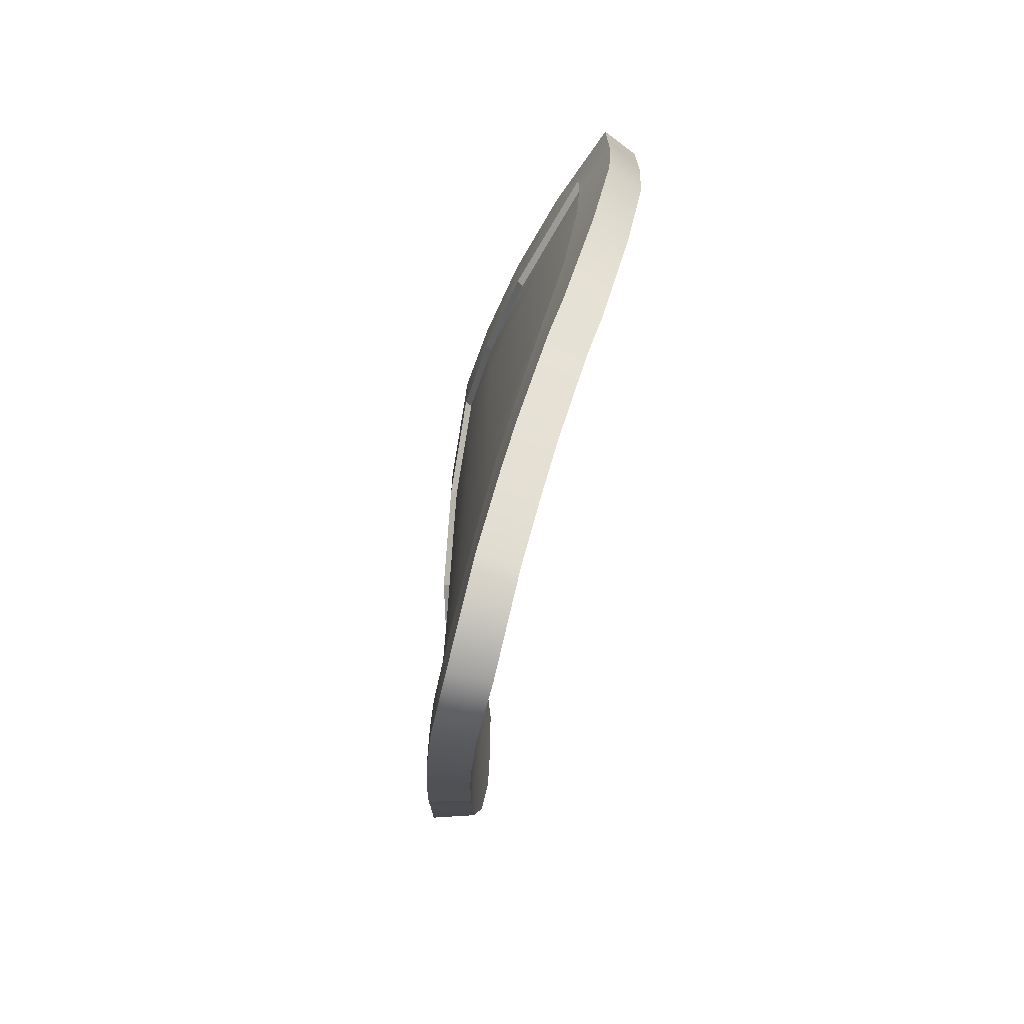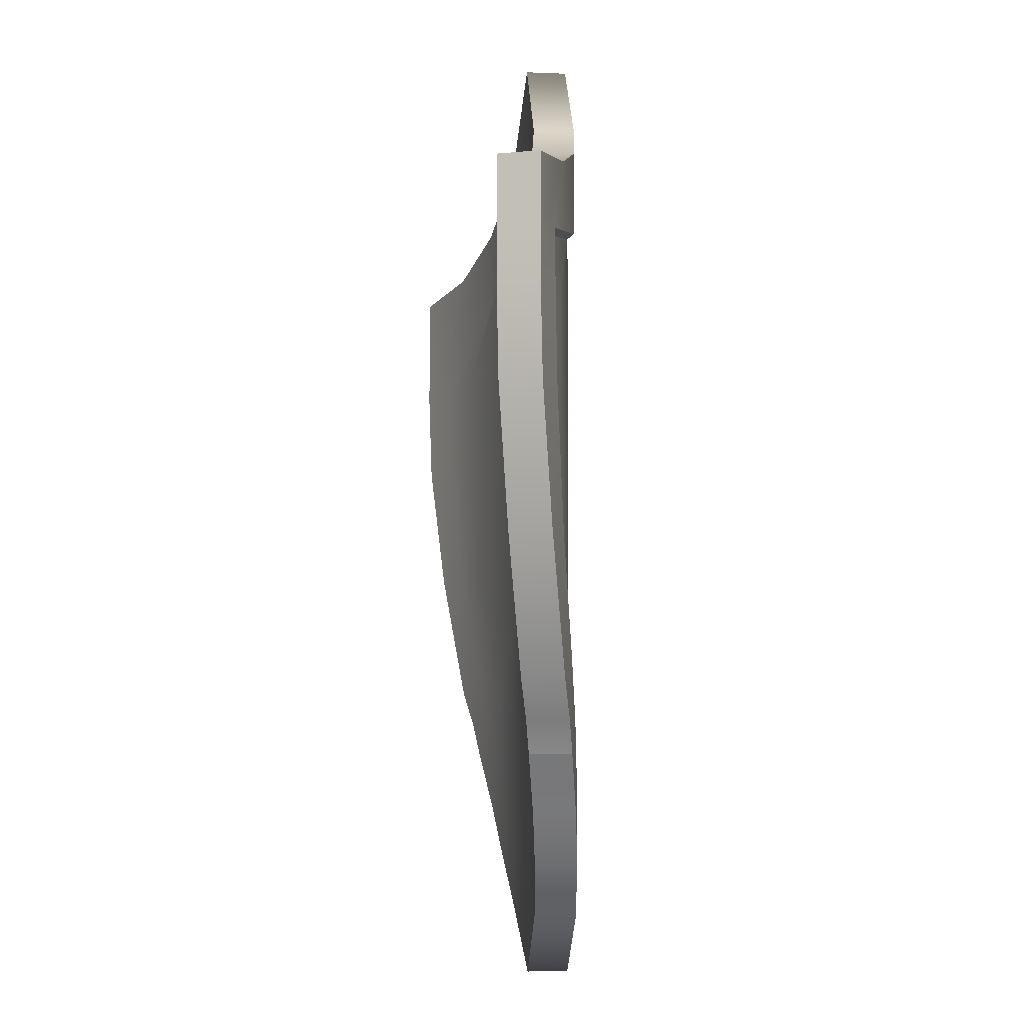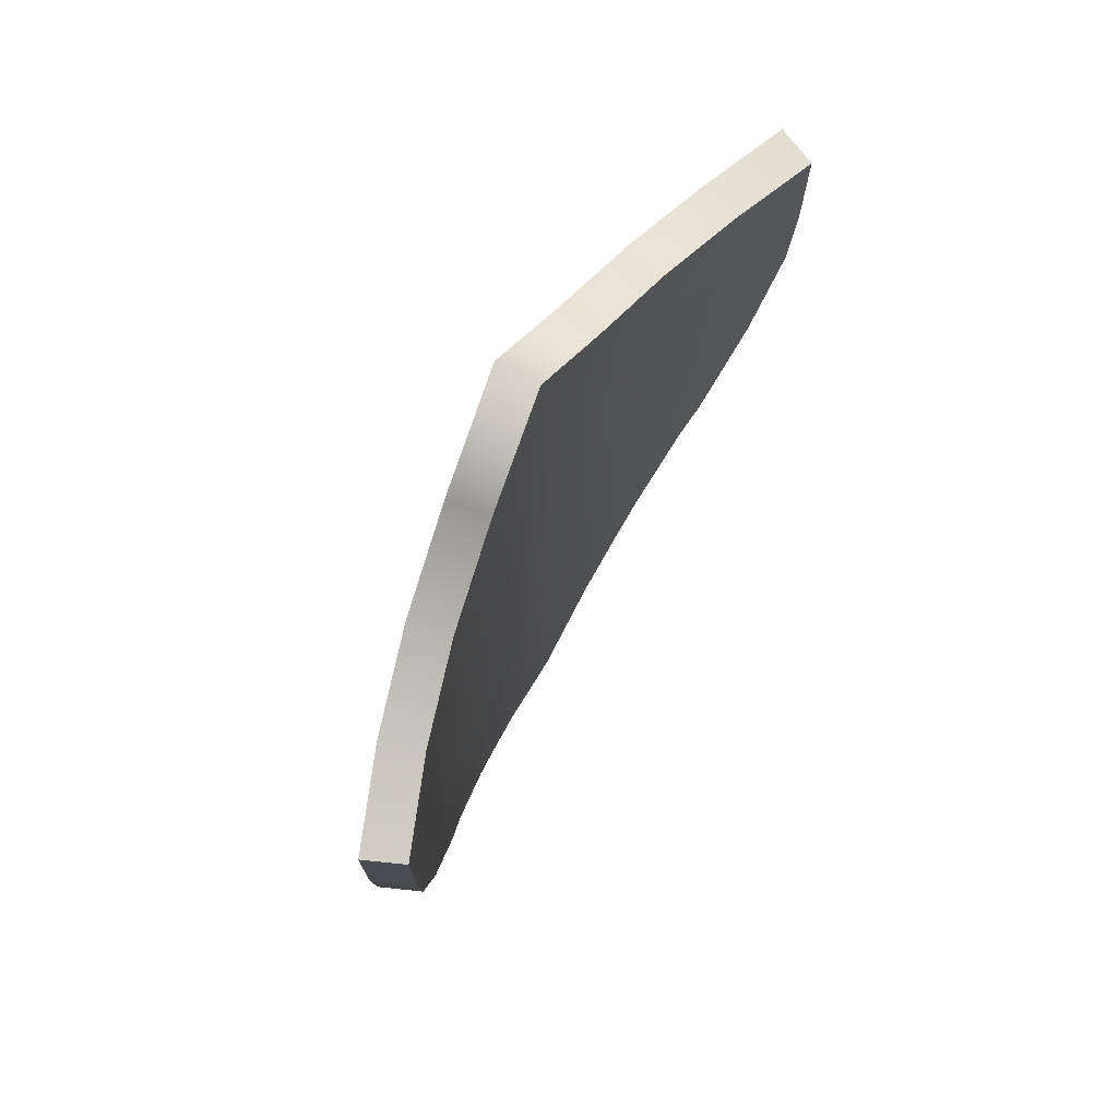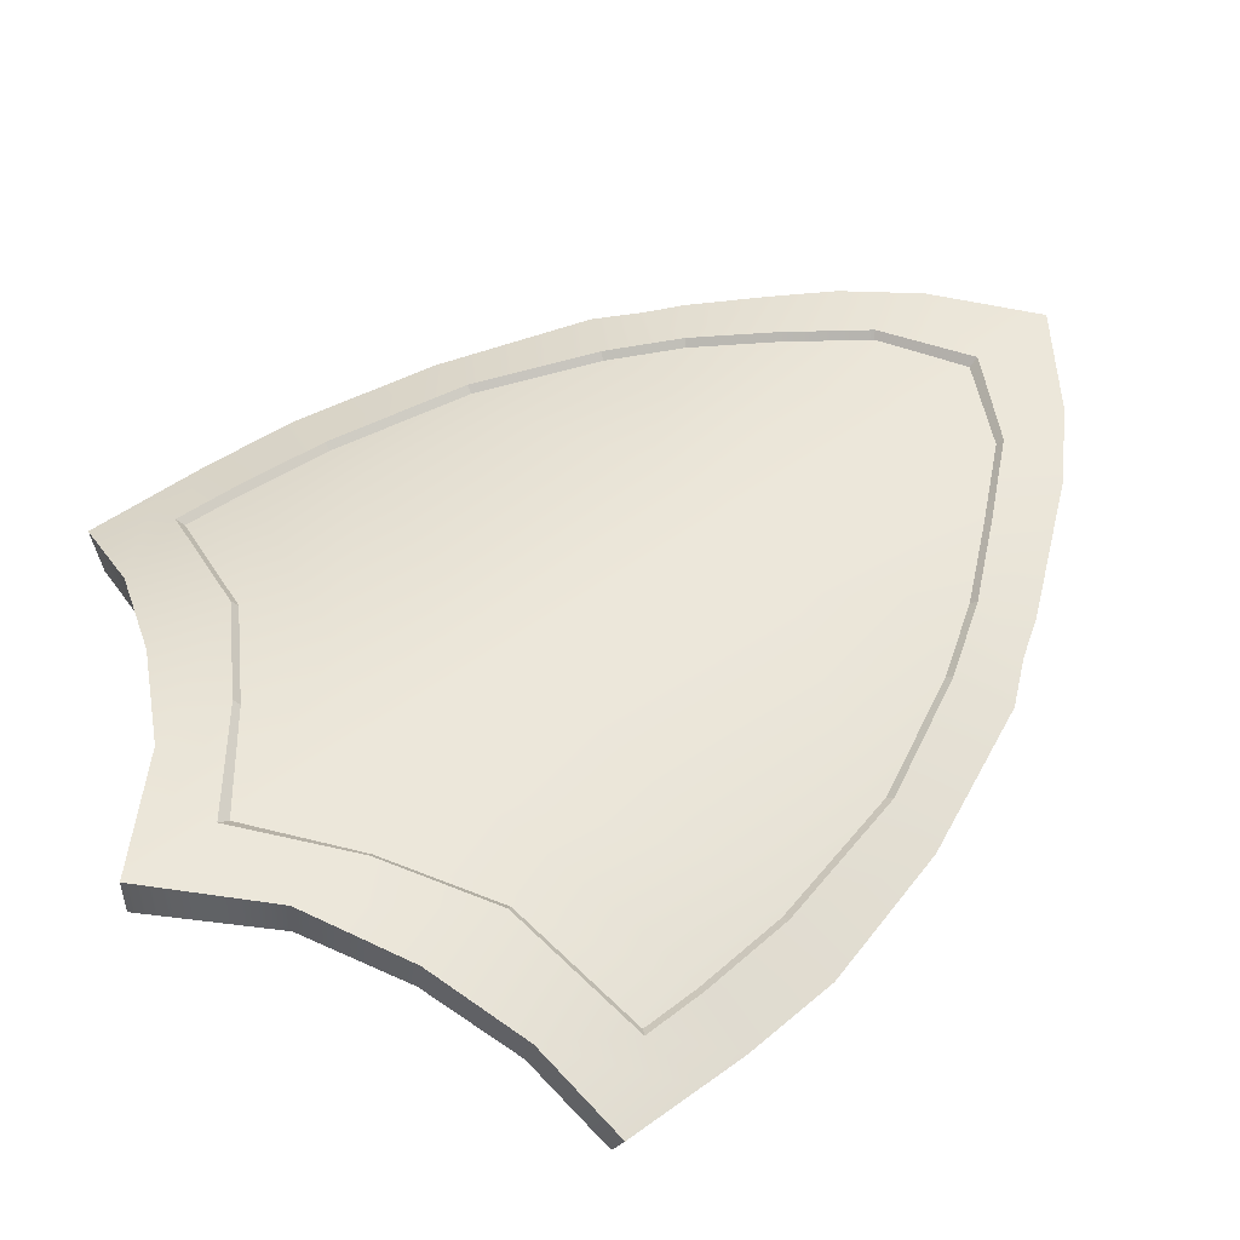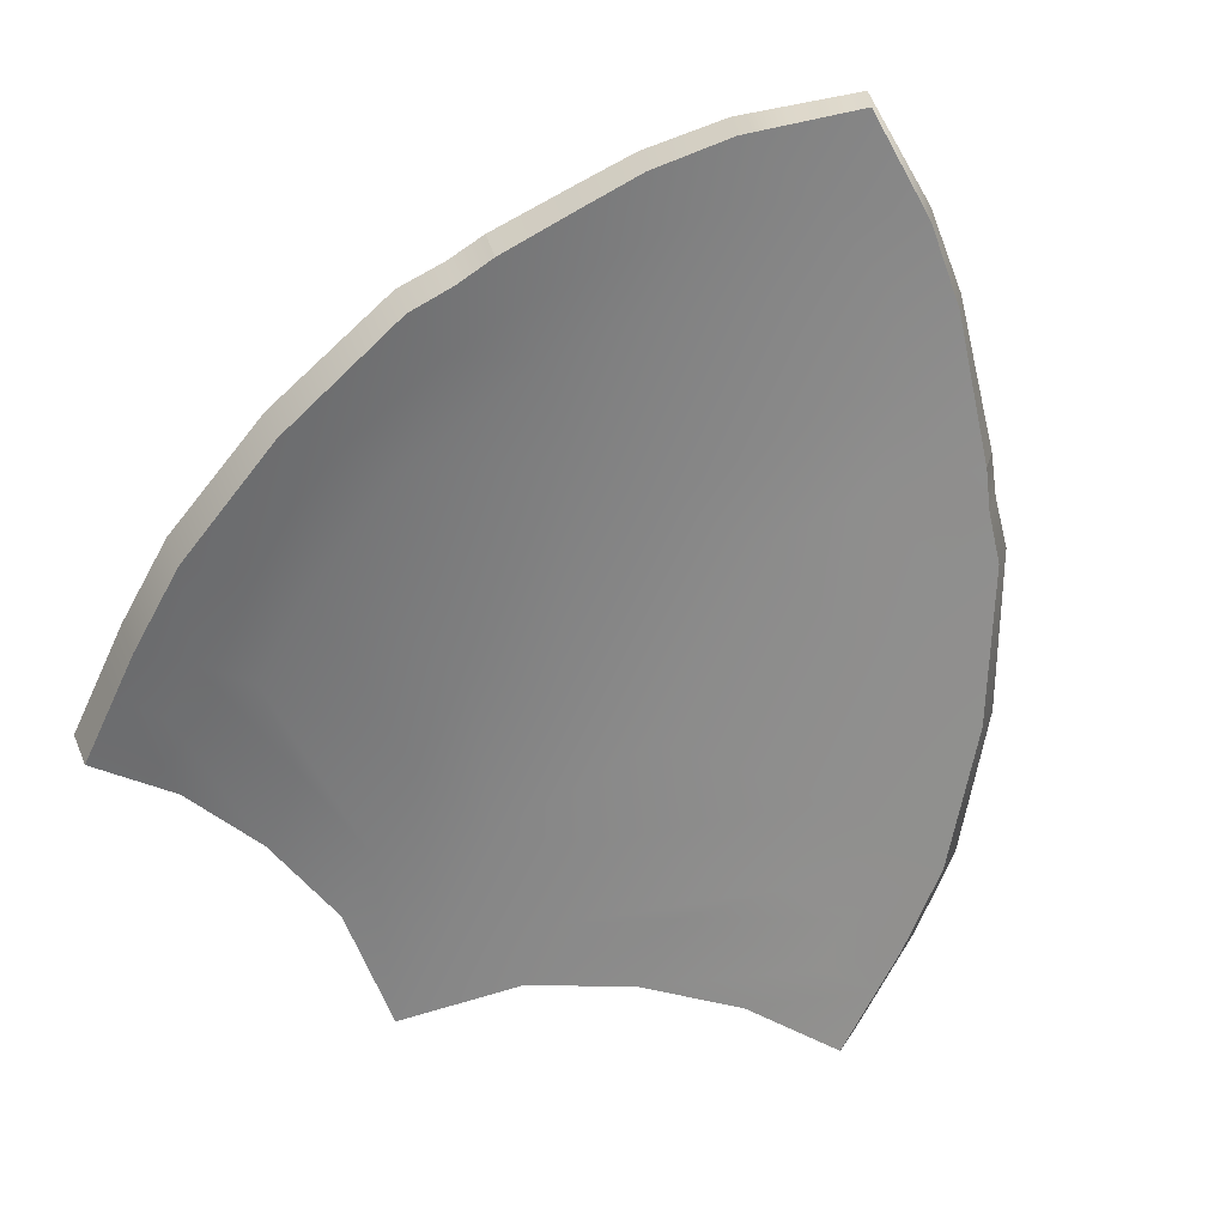
<metadata>
{"format":"obj","ext":"obj","renderer":"f3d","projection":"perspective","resolution":1024,"background":"white","views":[{"elev":-71.9,"azim":76.6,"up":"+Y"},{"elev":-6.1,"azim":-97.0,"up":"+Y"},{"elev":74.5,"azim":119.1,"up":"+Y"},{"elev":51.7,"azim":-128.3,"up":"+Z"},{"elev":-61.9,"azim":-24.7,"up":"+Z"}]}
</metadata>
<code>
g Box001
v -1.513 0.8325 -0.01601
v -1.52 1.096 -0.01844
v -0.8995 1.218 0.1557
v -1.245 0.8671 0.07062
v -1.477 0.3965 -0.00312
v -0.436 1.508 0.2254
v -1.221 0.3925 0.07741
v -1.334 -0.2414 0.04402
v -0.4509 1.051 0.224
v 0 1.843 0.2466
v -1.084 -0.2499 0.1139
v -1.084 -0.7646 0.1138
v -0.4509 0.5144 0.224
v 0 1.235 0.2466
v -0.73 -0.8786 0.1869
v -0.893 -1.065 0.157
v -0.6436 -1.369 0.2003
v -0.4509 -0.5109 0.224
v -0.4509 -1.201 0.224
v -0.3794 -1.677 0.2306
v 0 0.5144 0.2466
v 0.4509 1.051 0.224
v 0.436 1.508 0.2254
v 0 -1.492 0.2466
v 0 -1.875 0.2466
v 0.3794 -1.677 0.2306
v 0 -0.5109 0.2466
v 0.4509 -1.201 0.224
v 0.6436 -1.369 0.2003
v 0.4509 0.5144 0.224
v 0.4509 -0.5109 0.224
v 0.73 -0.8786 0.1869
v 0.893 -1.065 0.157
v 1.084 -0.7646 0.1138
v 1.084 -0.2499 0.1139
v 1.334 -0.2414 0.04402
v 1.221 0.3925 0.07741
v 1.477 0.3965 -0.00312
v 1.245 0.8671 0.07062
v 1.513 0.8325 -0.01601
v 0.8995 1.218 0.1557
v 1.52 1.096 -0.01844
v -1.804 1.052 -0.09559
v -1.804 1.402 -0.09559
v -1.367 1.472 0.0682
v -1.556 1.116 0.003603
v -1.804 0.831 -0.09559
v -0.9156 1.635 0.1861
v -1.549 0.831 0.006296
v -0.9156 1.242 0.1861
v -1.775 0.3925 -0.08303
v -0.4542 1.879 0.2568
v -1.512 0.3925 0.01957
v -0.4542 1.529 0.2568
v -1.615 -0.2499 -0.01835
v -1.367 -0.2499 0.0682
v -1.34 -0.8998 0.07657
v -1.114 -0.7771 0.1404
v -1.204 -1.07 0.1164
v 0 2.316 0.2797
v 0 1.894 0.2797
v 0.4542 1.529 0.2568
v 0.4542 1.879 0.2568
v 0.9156 1.242 0.1861
v 0.9156 1.635 0.1861
v -0.9202 -1.08 0.1851
v -1.106 -1.228 0.1425
v -0.8842 -1.512 0.1925
v -0.6681 -1.385 0.2301
v -0.6991 -1.75 0.2254
v -0.3988 -1.697 0.2621
v -0.4309 -2.011 0.2591
v 1.556 1.116 0.003603
v 0 -1.917 0.2797
v 0 -2.316 0.2797
v 0.4309 -2.011 0.2591
v 0.3988 -1.697 0.2621
v 0.6991 -1.75 0.2254
v 0.6681 -1.385 0.2301
v 0.8842 -1.512 0.1925
v 0.9202 -1.08 0.1851
v 1.106 -1.228 0.1425
v 1.204 -1.07 0.1164
v 1.114 -0.7771 0.1404
v 1.34 -0.8998 0.07657
v 1.367 -0.2499 0.0682
v 1.615 -0.2499 -0.01835
v 1.512 0.3925 0.01957
v 1.775 0.3925 -0.08303
v 1.549 0.831 0.006296
v 1.804 0.831 -0.09559
v 1.804 1.052 -0.09559
v 1.367 1.472 0.0682
v 1.804 1.402 -0.09559
v -1.724 1.052 -0.2797
v -1.307 1.472 -0.1232
v -1.724 1.402 -0.2797
v -1.487 1.116 -0.1849
v -1.724 0.831 -0.2797
v -0.875 1.635 -0.01051
v -1.48 0.831 -0.1823
v -1.696 0.3925 -0.2677
v -0.875 1.242 -0.01051
v -0.4341 1.879 0.05709
v -1.445 0.3925 -0.1696
v -1.543 -0.2499 -0.2059
v -1.199 0.8671 -0.09051
v -0.4341 1.529 0.05709
v 0 2.316 0.07894
v -1.307 -0.2499 -0.1232
v -1.281 -0.8998 -0.1152
v -1.176 0.3925 -0.08397
v -0.4341 1.051 0.05709
v 0 1.894 0.07894
v -1.065 -0.7771 -0.05422
v -1.151 -1.07 -0.07708
v -1.043 -0.2499 -0.04884
v -0.4341 0.5144 0.05709
v -0.8793 -1.08 -0.01142
v -1.057 -1.228 -0.05219
v -0.845 -1.512 -0.004425
v -0.7028 -0.8786 0.02144
v -0.6385 -1.385 0.03154
v -0.6681 -1.75 0.02701
v -0.4341 -0.5109 0.05709
v 0 1.234 0.07894
v -0.3811 -1.697 0.06211
v -0.4118 -2.011 0.05929
v -0.4341 -1.201 0.05709
v 0 0.5144 0.07894
v 0 -1.917 0.07894
v 0 -2.316 0.07894
v 0.4118 -2.011 0.05929
v 0 -1.491 0.07894
v 0 -0.5109 0.07894
v 0.3811 -1.697 0.06211
v 0.6681 -1.75 0.02701
v 0.4341 -1.201 0.05709
v 0.6385 -1.385 0.03154
v 0.845 -1.512 -0.004425
v 0.4341 -0.5109 0.05709
v 0.8793 -1.08 -0.01142
v 1.057 -1.228 -0.05219
v 1.151 -1.07 -0.07708
v 0.7028 -0.8786 0.02144
v 1.065 -0.7771 -0.05422
v 1.281 -0.8998 -0.1152
v 0.4341 0.5144 0.05709
v 1.043 -0.2499 -0.04884
v 1.307 -0.2499 -0.1232
v 1.543 -0.2499 -0.2059
v 0.4341 1.051 0.05709
v 1.176 0.3925 -0.08397
v 1.445 0.3925 -0.1696
v 1.696 0.3925 -0.2677
v 0.4341 1.529 0.05709
v 0.4341 1.879 0.05709
v 1.199 0.8671 -0.09051
v 1.48 0.831 -0.1823
v 1.724 0.831 -0.2797
v 0.875 1.242 -0.01051
v 0.875 1.635 -0.01051
v 1.487 1.116 -0.1849
v 1.724 1.052 -0.2797
v 1.307 1.472 -0.1232
v 1.724 1.402 -0.2797
v -1.106 -1.228 0.1425
v -0.845 -1.512 -0.004425
v -1.057 -1.228 -0.05219
v -0.8842 -1.512 0.1925
v -0.6681 -1.75 0.02701
v -0.6991 -1.75 0.2254
v -0.4118 -2.011 0.05929
v -0.4309 -2.011 0.2591
v 0 -2.316 0.07894
v 0 -2.316 0.2797
v -1.367 1.472 0.0682
v -1.804 1.402 -0.09559
v -1.724 1.402 -0.2797
v -1.307 1.472 -0.1232
v -0.9156 1.635 0.1861
v -0.875 1.635 -0.01051
v -0.4542 1.879 0.2568
v -0.4341 1.879 0.05709
v 0 2.316 0.07894
v 0 2.316 0.2797
v -1.804 1.402 -0.09559
v -1.724 1.052 -0.2797
v -1.724 1.402 -0.2797
v -1.804 1.052 -0.09559
v -1.724 0.831 -0.2797
v -1.804 0.831 -0.09559
v -1.696 0.3925 -0.2677
v -1.775 0.3925 -0.08303
v -1.543 -0.2499 -0.2059
v -1.615 -0.2499 -0.01835
v -1.281 -0.8998 -0.1152
v -1.34 -0.8998 0.07657
v -1.151 -1.07 -0.07708
v -1.204 -1.07 0.1164
v -1.057 -1.228 -0.05219
v -1.106 -1.228 0.1425
v -0.9202 -1.08 0.1851
v -0.893 -1.065 0.157
v -0.6436 -1.369 0.2003
v -0.6681 -1.385 0.2301
v -0.3794 -1.677 0.2306
v -0.3988 -1.697 0.2621
v -0.3988 -1.697 0.2621
v -0.3794 -1.677 0.2306
v 0 -1.875 0.2466
v 0 -1.917 0.2797
v -0.4542 1.529 0.2568
v -0.436 1.508 0.2254
v -0.8995 1.218 0.1557
v -0.9156 1.242 0.1861
v -0.9156 1.242 0.1861
v -0.8995 1.218 0.1557
v -1.52 1.096 -0.01844
v -1.556 1.116 0.003603
v -1.556 1.116 0.003603
v -1.52 1.096 -0.01844
v -1.513 0.8325 -0.01601
v -1.549 0.831 0.006296
v -1.549 0.831 0.006296
v -1.513 0.8325 -0.01601
v -1.477 0.3965 -0.00312
v -1.512 0.3925 0.01957
v -1.512 0.3925 0.01957
v -1.477 0.3965 -0.00312
v -1.334 -0.2414 0.04402
v -1.367 -0.2499 0.0682
v -1.367 -0.2499 0.0682
v -1.334 -0.2414 0.04402
v -1.084 -0.7646 0.1138
v -1.114 -0.7771 0.1404
v -1.114 -0.7771 0.1404
v -1.084 -0.7646 0.1138
v -0.893 -1.065 0.157
v -0.9202 -1.08 0.1851
v 0 1.894 0.2797
v 0 1.843 0.2466
v -0.436 1.508 0.2254
v -0.4542 1.529 0.2568
v 1.106 -1.228 0.1425
v 1.057 -1.228 -0.05219
v 0.845 -1.512 -0.004425
v 0.8842 -1.512 0.1925
v 0.6681 -1.75 0.02701
v 0.6991 -1.75 0.2254
v 0.4118 -2.011 0.05929
v 0.4309 -2.011 0.2591
v 0 -2.316 0.07894
v 0 -2.316 0.2797
v 1.367 1.472 0.0682
v 1.724 1.402 -0.2797
v 1.804 1.402 -0.09559
v 1.307 1.472 -0.1232
v 0.9156 1.635 0.1861
v 0.875 1.635 -0.01051
v 0.4542 1.879 0.2568
v 0.4341 1.879 0.05709
v 0 2.316 0.07894
v 0 2.316 0.2797
v 1.804 1.402 -0.09559
v 1.724 1.402 -0.2797
v 1.724 1.052 -0.2797
v 1.804 1.052 -0.09559
v 1.724 0.831 -0.2797
v 1.804 0.831 -0.09559
v 1.696 0.3925 -0.2677
v 1.775 0.3925 -0.08303
v 1.543 -0.2499 -0.2059
v 1.615 -0.2499 -0.01835
v 1.281 -0.8998 -0.1152
v 1.34 -0.8998 0.07657
v 1.151 -1.07 -0.07708
v 1.204 -1.07 0.1164
v 1.057 -1.228 -0.05219
v 1.106 -1.228 0.1425
v 0.9202 -1.08 0.1851
v 0.6436 -1.369 0.2003
v 0.893 -1.065 0.157
v 0.6681 -1.385 0.2301
v 0.3794 -1.677 0.2306
v 0.3988 -1.697 0.2621
v 0.3988 -1.697 0.2621
v 0 -1.917 0.2797
v 0 -1.875 0.2466
v 0.3794 -1.677 0.2306
v 0.4542 1.529 0.2568
v 0.9156 1.242 0.1861
v 0.8995 1.218 0.1557
v 0.436 1.508 0.2254
v 0.9156 1.242 0.1861
v 1.556 1.116 0.003603
v 1.52 1.096 -0.01844
v 0.8995 1.218 0.1557
v 1.556 1.116 0.003603
v 1.549 0.831 0.006296
v 1.513 0.8325 -0.01601
v 1.52 1.096 -0.01844
v 1.549 0.831 0.006296
v 1.512 0.3925 0.01957
v 1.477 0.3965 -0.00312
v 1.513 0.8325 -0.01601
v 1.512 0.3925 0.01957
v 1.367 -0.2499 0.0682
v 1.334 -0.2414 0.04402
v 1.477 0.3965 -0.00312
v 1.367 -0.2499 0.0682
v 1.114 -0.7771 0.1404
v 1.084 -0.7646 0.1138
v 1.334 -0.2414 0.04402
v 1.114 -0.7771 0.1404
v 0.9202 -1.08 0.1851
v 0.893 -1.065 0.157
v 1.084 -0.7646 0.1138
v 0 1.894 0.2797
v 0.4542 1.529 0.2568
v 0.436 1.508 0.2254
v 0 1.843 0.2466
g Box001_0
f 3 2 1
f 4 3 1
f 4 1 5
f 6 3 4
f 7 4 5
f 7 5 8
f 9 6 4
f 9 4 7
f 10 6 9
f 11 7 8
f 11 8 12
f 13 9 7
f 13 7 11
f 14 10 9
f 14 9 13
f 15 11 12
f 15 12 16
f 17 15 16
f 18 13 11
f 18 11 15
f 19 15 17
f 19 18 15
f 20 19 17
f 21 13 18
f 21 14 13
f 10 14 22
f 23 10 22
f 24 19 20
f 25 24 20
f 24 25 26
f 27 18 19
f 24 27 19
f 27 21 18
f 28 24 26
f 27 24 28
f 28 26 29
f 14 21 30
f 22 14 30
f 21 27 31
f 31 27 28
f 30 21 31
f 32 28 29
f 31 28 32
f 32 29 33
f 34 32 33
f 35 31 32
f 35 32 34
f 30 31 35
f 36 35 34
f 37 30 35
f 37 35 36
f 22 30 37
f 38 37 36
f 39 22 37
f 39 37 38
f 23 22 39
f 40 39 38
f 41 23 39
f 41 39 40
f 42 41 40
f 45 44 43
f 46 45 43
f 46 43 47
f 48 45 46
f 49 46 47
f 50 48 46
f 49 47 51
f 52 48 50
f 53 49 51
f 54 52 50
f 53 51 55
f 56 53 55
f 56 55 57
f 58 56 57
f 58 57 59
f 60 52 54
f 61 60 54
f 60 61 62
f 63 60 62
f 63 62 64
f 65 63 64
f 66 58 59
f 66 59 67
f 68 66 67
f 69 66 68
f 70 69 68
f 71 69 70
f 72 71 70
f 65 64 73
f 74 71 72
f 75 74 72
f 74 75 76
f 77 74 76
f 77 76 78
f 79 77 78
f 79 78 80
f 81 79 80
f 81 80 82
f 83 81 82
f 84 81 83
f 85 84 83
f 86 84 85
f 87 86 85
f 88 86 87
f 89 88 87
f 90 88 89
f 91 90 89
f 73 90 91
f 92 73 91
f 93 73 92
f 94 93 92
f 93 65 73
f 97 96 95
f 96 98 95
f 95 98 99
f 96 100 98
f 98 101 99
f 99 101 102
f 100 103 98
f 98 103 101
f 100 104 103
f 101 105 102
f 102 105 106
f 103 107 101
f 101 107 105
f 104 108 103
f 103 108 107
f 104 109 108
f 105 110 106
f 106 110 111
f 107 112 105
f 105 112 110
f 108 113 107
f 107 113 112
f 109 114 108
f 108 114 113
f 110 115 111
f 111 115 116
f 112 117 110
f 110 117 115
f 113 118 112
f 112 118 117
f 115 119 116
f 116 119 120
f 119 121 120
f 117 122 115
f 115 122 119
f 119 123 121
f 122 123 119
f 123 124 121
f 117 125 122
f 118 125 117
f 113 126 118
f 114 126 113
f 123 127 124
f 127 128 124
f 122 129 123
f 125 129 122
f 129 127 123
f 118 130 125
f 126 130 118
f 127 131 128
f 131 132 128
f 132 131 133
f 129 134 127
f 134 131 127
f 125 135 129
f 130 135 125
f 135 134 129
f 131 136 133
f 131 134 136
f 133 136 137
f 134 135 138
f 134 138 136
f 136 139 137
f 136 138 139
f 137 139 140
f 135 130 141
f 135 141 138
f 139 142 140
f 140 142 143
f 142 144 143
f 138 145 139
f 139 145 142
f 138 141 145
f 142 146 144
f 145 146 142
f 146 147 144
f 130 148 141
f 130 126 148
f 141 149 145
f 145 149 146
f 141 148 149
f 146 150 147
f 149 150 146
f 150 151 147
f 126 152 148
f 126 114 152
f 148 153 149
f 149 153 150
f 148 152 153
f 150 154 151
f 153 154 150
f 154 155 151
f 114 156 152
f 114 109 156
f 109 157 156
f 152 158 153
f 153 158 154
f 152 156 158
f 154 159 155
f 158 159 154
f 159 160 155
f 156 157 161
f 156 161 158
f 158 161 159
f 157 162 161
f 159 163 160
f 161 163 159
f 161 162 163
f 163 164 160
f 162 165 163
f 163 165 164
f 165 166 164
f 169 168 167
f 168 170 167
f 168 171 170
f 171 172 170
f 171 173 172
f 173 174 172
f 173 175 174
f 175 176 174
f 179 178 177
f 180 179 177
f 180 177 181
f 182 180 181
f 182 181 183
f 184 182 183
f 184 183 185
f 183 186 185
f 189 188 187
f 188 190 187
f 188 191 190
f 191 192 190
f 191 193 192
f 193 194 192
f 193 195 194
f 195 196 194
f 195 197 196
f 197 198 196
f 197 199 198
f 199 200 198
f 199 201 200
f 201 202 200
f 205 204 203
f 206 205 203
f 207 205 206
f 208 207 206
f 211 210 209
f 212 211 209
f 215 214 213
f 216 215 213
f 219 218 217
f 220 219 217
f 223 222 221
f 224 223 221
f 227 226 225
f 228 227 225
f 231 230 229
f 232 231 229
f 235 234 233
f 236 235 233
f 239 238 237
f 240 239 237
f 243 242 241
f 244 243 241
f 247 246 245
f 248 247 245
f 249 247 248
f 250 249 248
f 251 249 250
f 252 251 250
f 253 251 252
f 254 253 252
f 257 256 255
f 256 258 255
f 255 258 259
f 258 260 259
f 259 260 261
f 260 262 261
f 261 262 263
f 264 261 263
f 267 266 265
f 268 267 265
f 269 267 268
f 270 269 268
f 271 269 270
f 272 271 270
f 273 271 272
f 274 273 272
f 275 273 274
f 276 275 274
f 277 275 276
f 278 277 276
f 279 277 278
f 280 279 278
f 283 282 281
f 282 284 281
f 282 285 284
f 285 286 284
f 289 288 287
f 290 289 287
f 293 292 291
f 294 293 291
f 297 296 295
f 298 297 295
f 301 300 299
f 302 301 299
f 305 304 303
f 306 305 303
f 309 308 307
f 310 309 307
f 313 312 311
f 314 313 311
f 317 316 315
f 318 317 315
f 321 320 319
f 322 321 319

</code>
